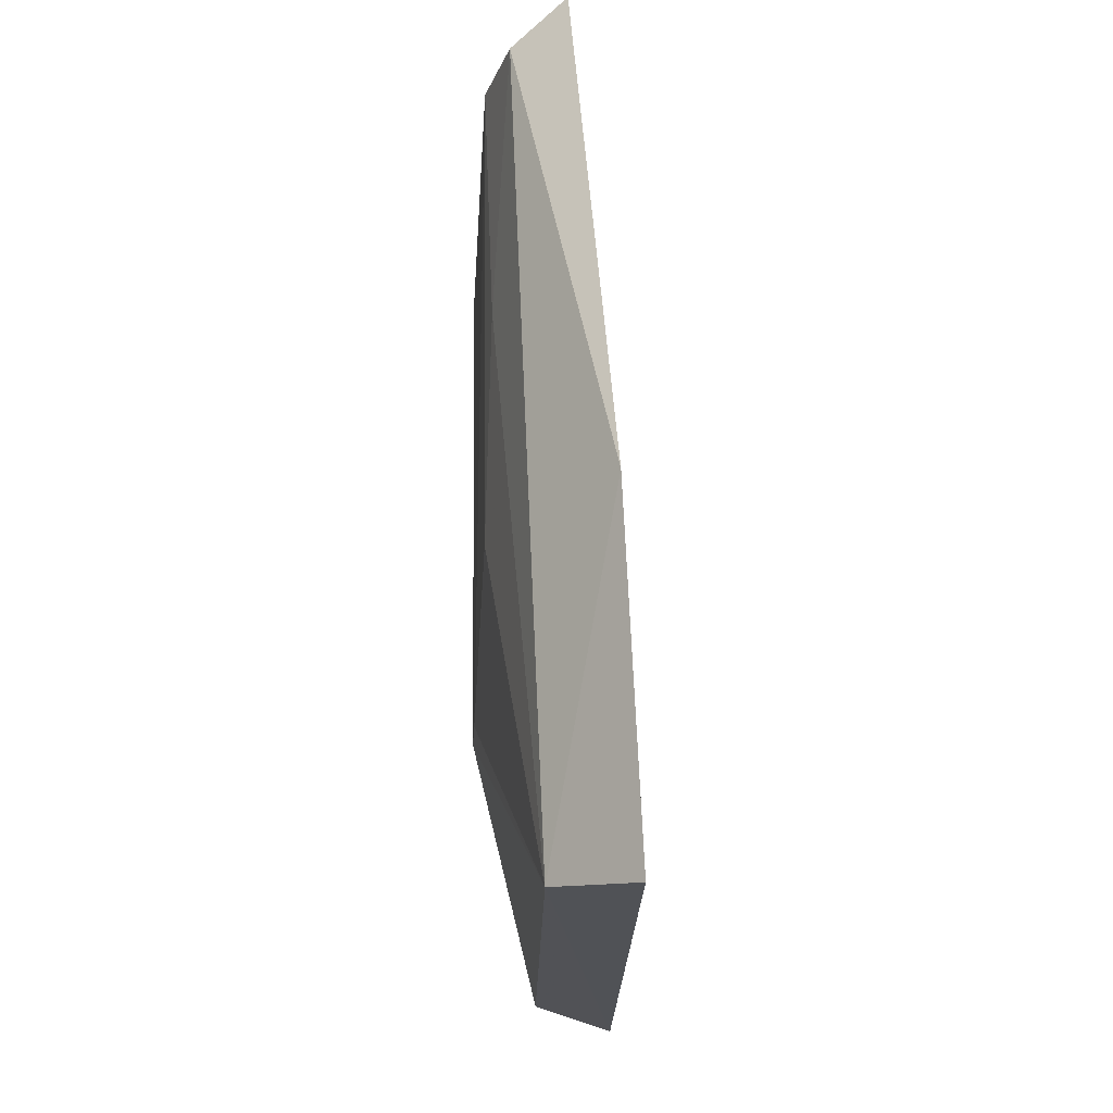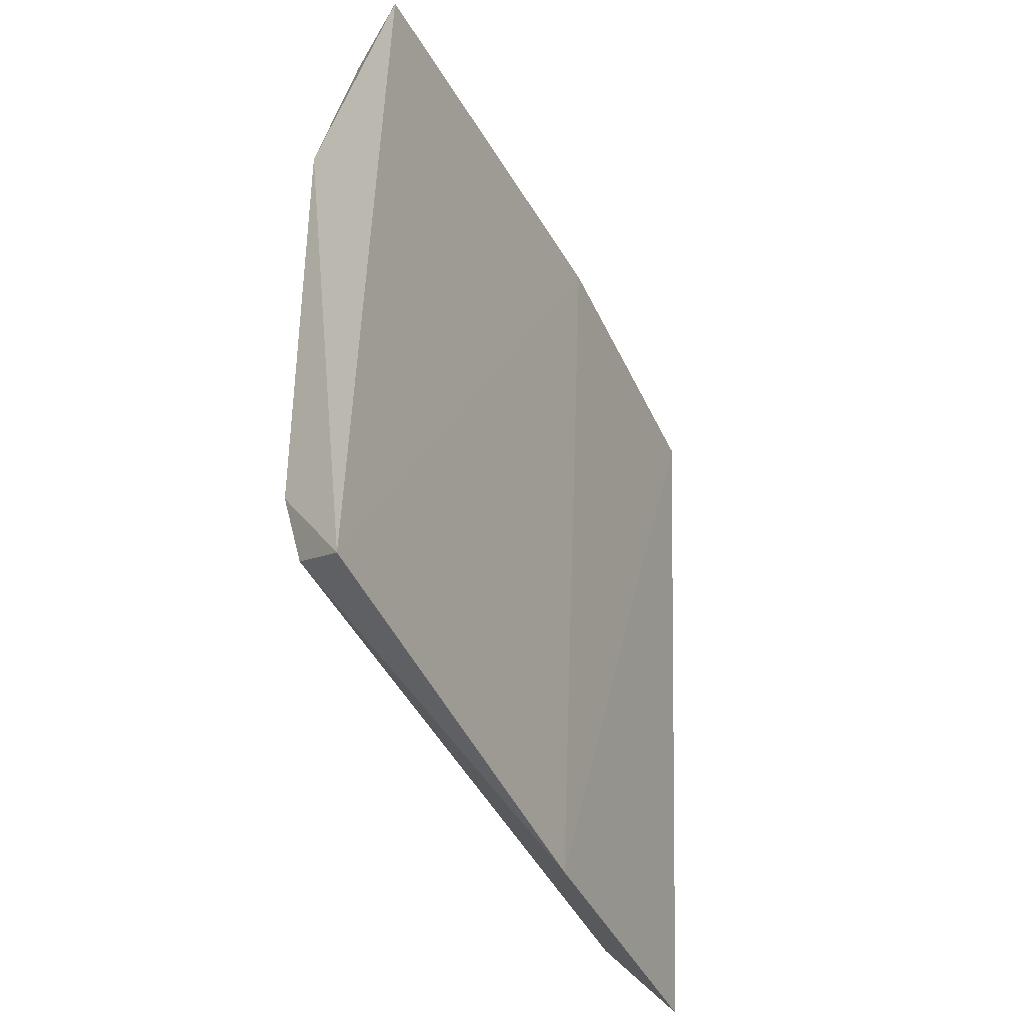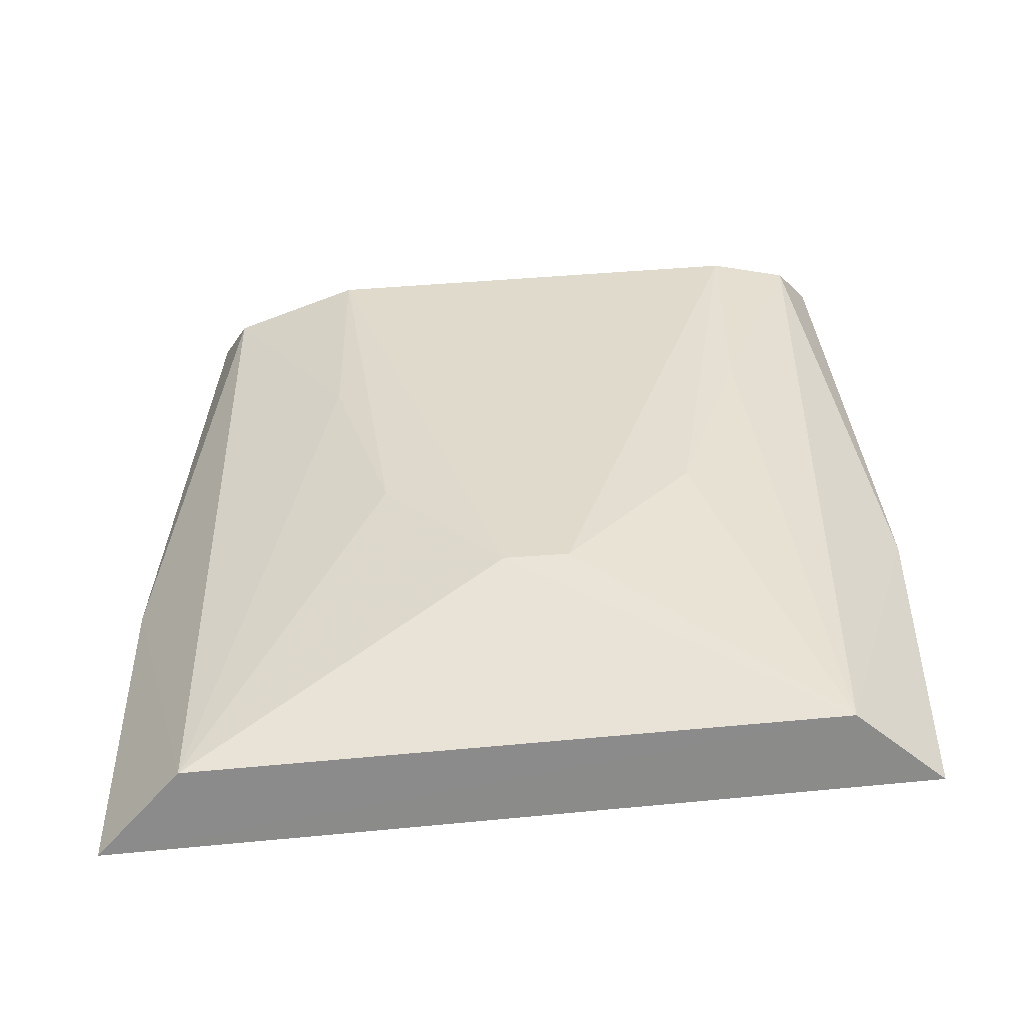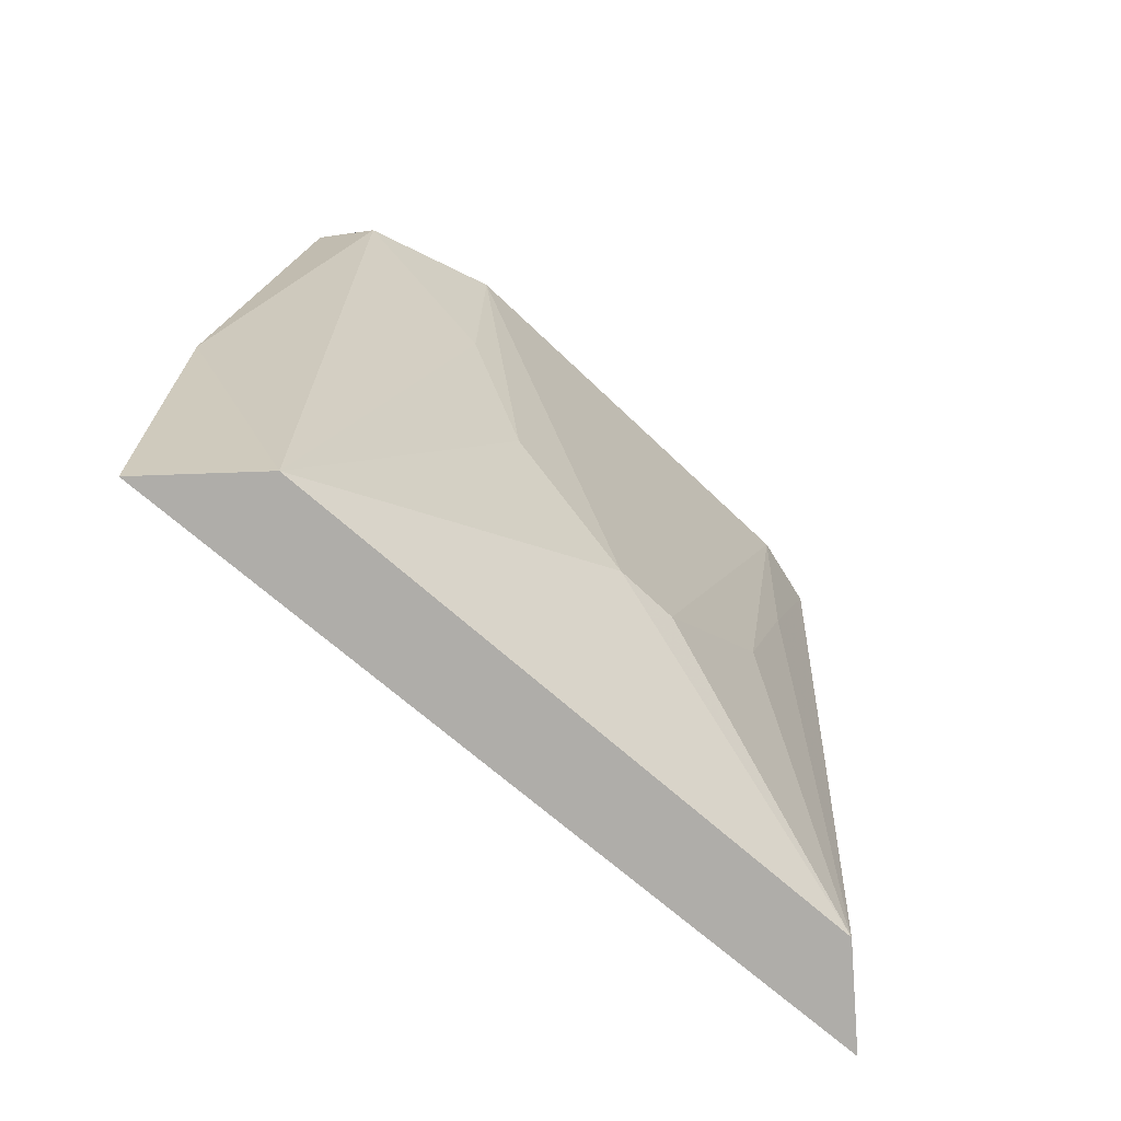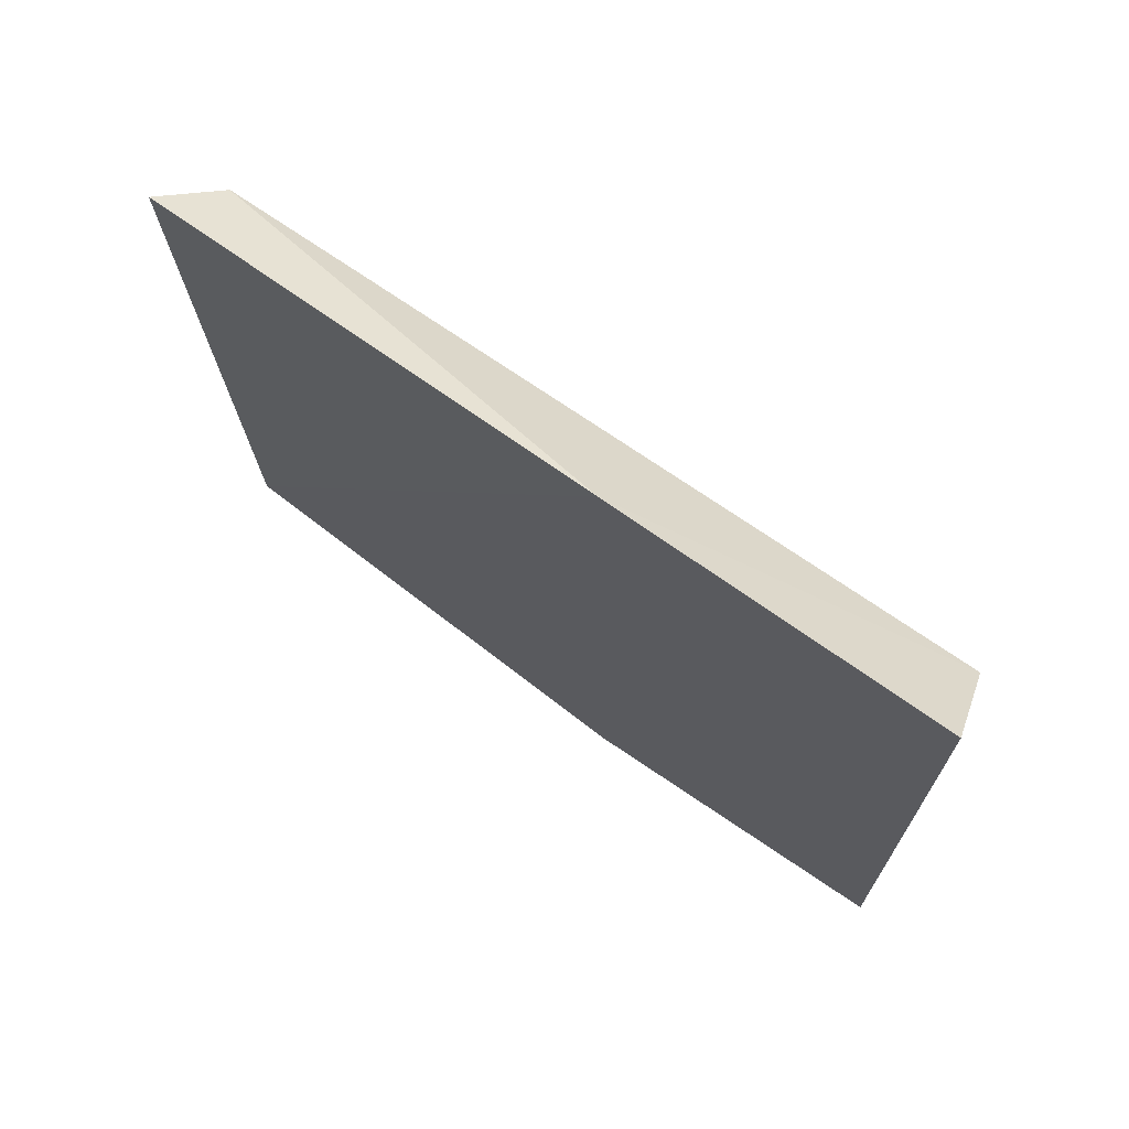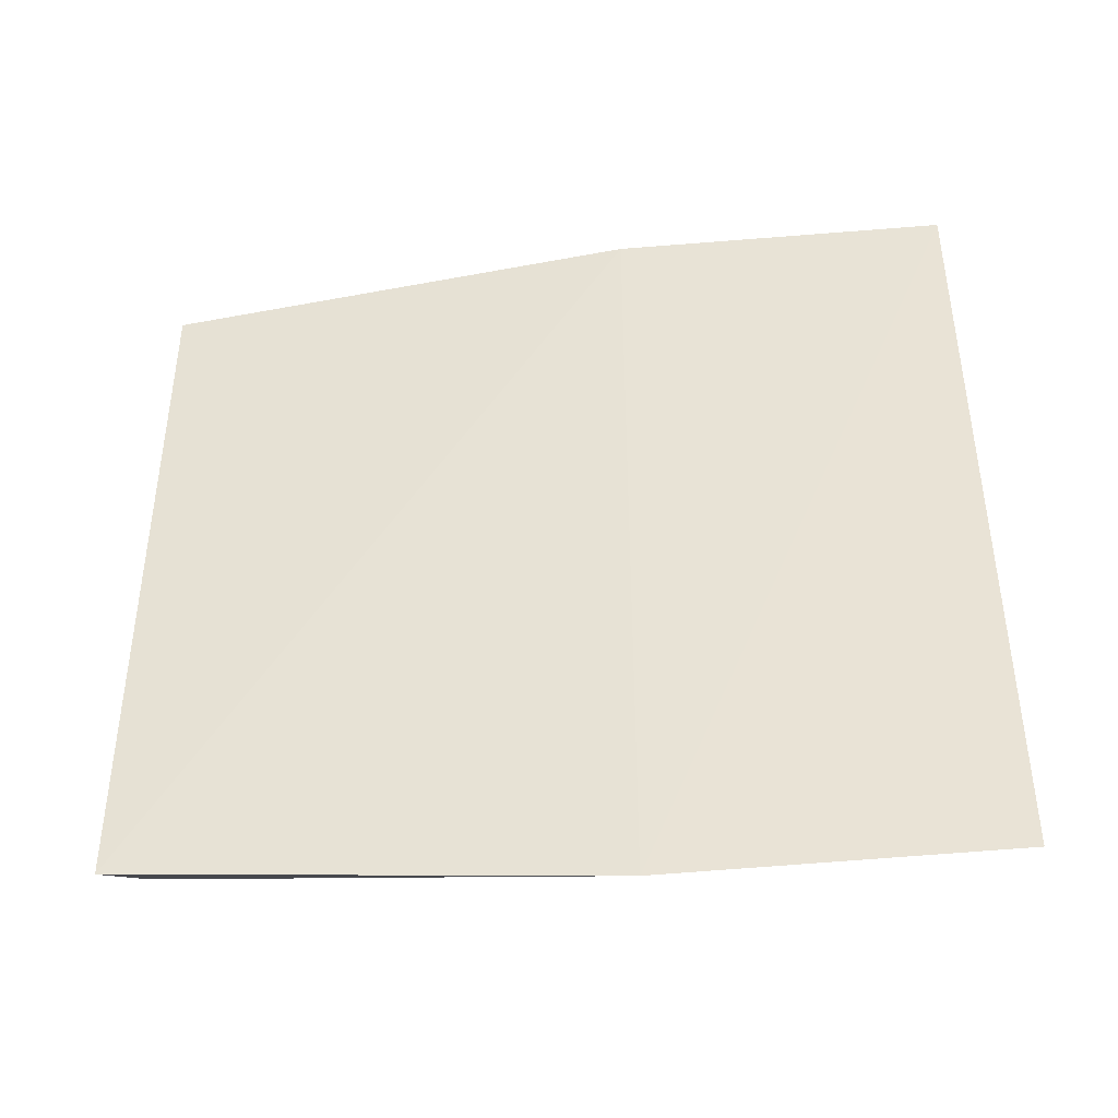
<metadata>
{"format":"obj","ext":"obj","renderer":"f3d","projection":"perspective","resolution":1024,"background":"white","views":[{"elev":-20.0,"azim":-3.3,"up":"+Z"},{"elev":-39.5,"azim":19.1,"up":"+Y"},{"elev":-55.1,"azim":-85.5,"up":"+Z"},{"elev":-70.2,"azim":-133.6,"up":"+Z"},{"elev":70.2,"azim":121.9,"up":"+Y"},{"elev":-44.1,"azim":92.5,"up":"+Y"}]}
</metadata>
<code>
v -0.2014 -0.07517 0.1888
v -0.1888 -0.08384 0.005649
v -0.1853 0.09573 0.08177
v -0.1959 0.08533 0.189
v -0.2171 0.005529 0.05397
v -0.1925 -0.08546 0.08165
v -0.2052 -0.06566 0.008334
v -0.2174 0.04798 0.1809
v -0.1807 0.09488 0.005901
v -0.2174 -0.0511 0.1802
v -0.2128 -0.06828 0.1807
v -0.2083 0.07772 0.18
v -0.2 0.07476 0.008754
v -0.216 -0.03658 0.08412
v -0.2171 -0.008827 0.05397
v -0.2154 -0.05073 0.1295
v -0.2158 0.0332 0.08417
v -0.2152 0.04735 0.1296
f 1 3 4
f 6 3 1
f 7 2 6
f 8 1 4
f 9 6 2
f 9 3 6
f 9 2 7
f 10 1 8
f 11 7 6
f 11 6 1
f 11 1 10
f 12 8 4
f 12 4 3
f 13 9 7
f 13 7 5
f 13 12 3
f 13 3 9
f 15 10 8
f 15 8 5
f 15 14 10
f 15 5 7
f 15 7 14
f 16 11 10
f 16 7 11
f 16 14 7
f 16 10 14
f 17 13 5
f 17 5 8
f 18 8 12
f 18 12 13
f 18 17 8
f 18 13 17

</code>
